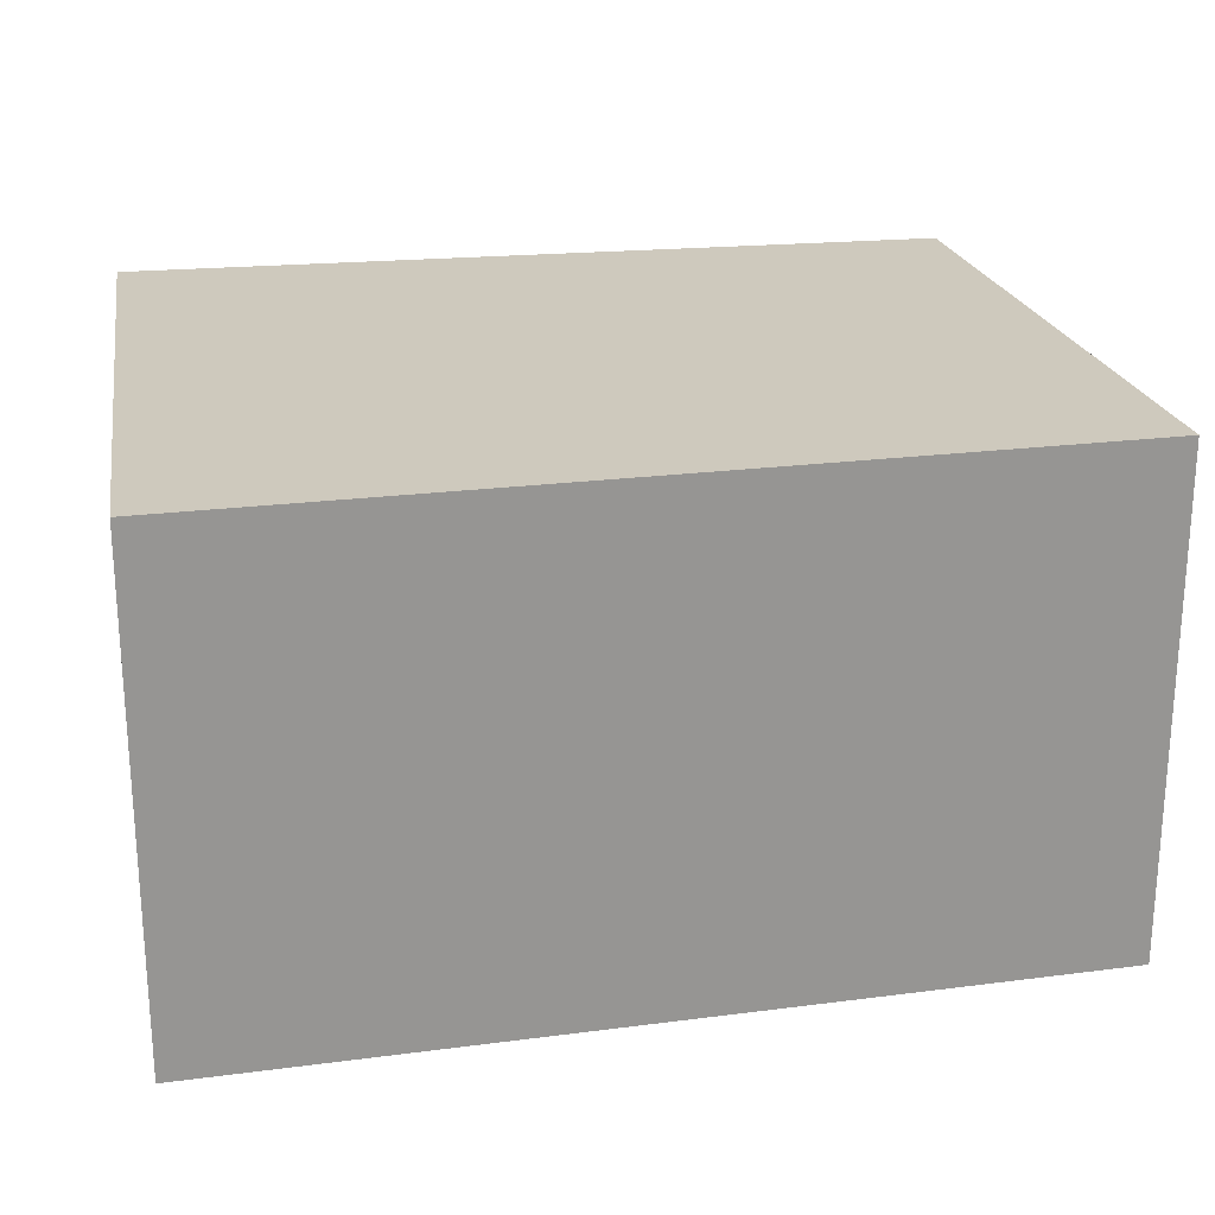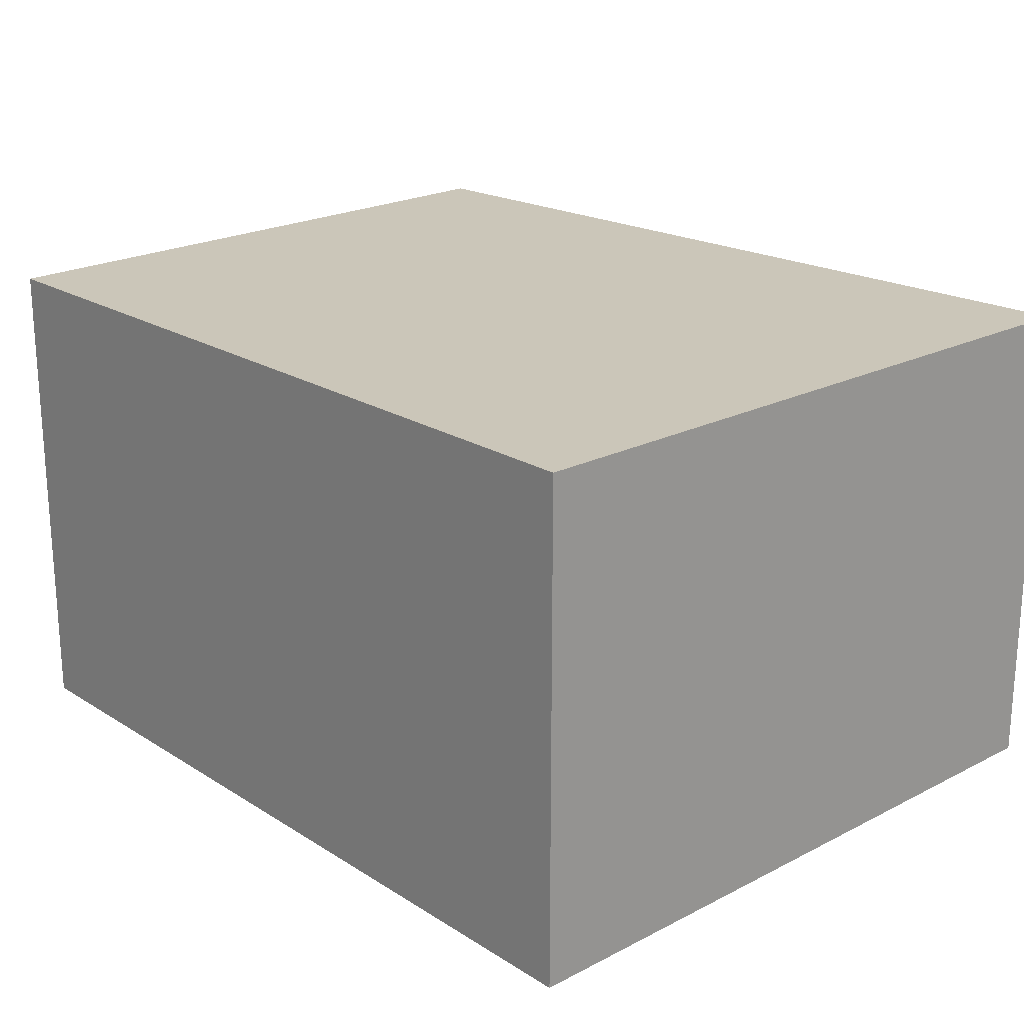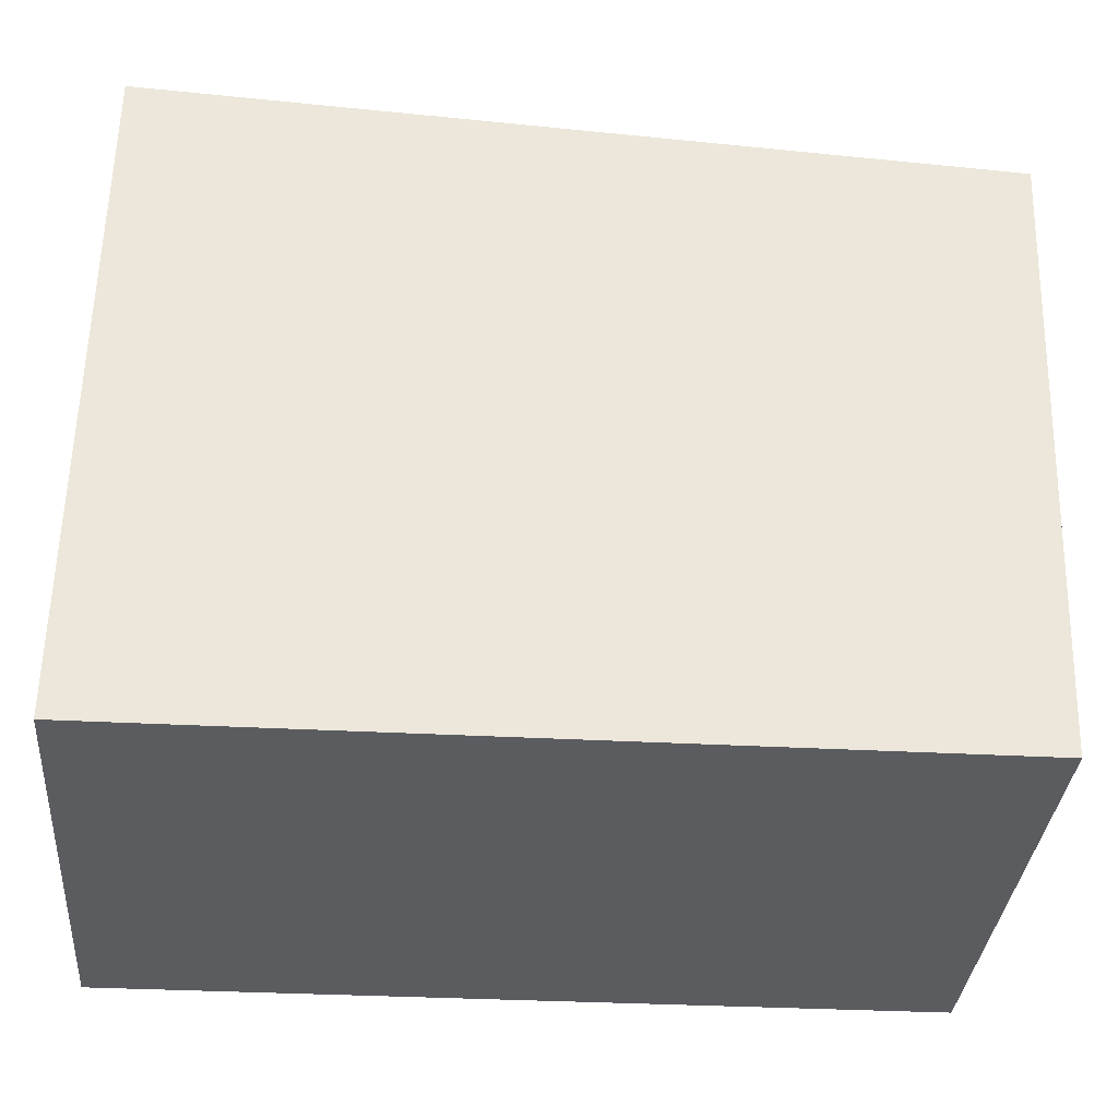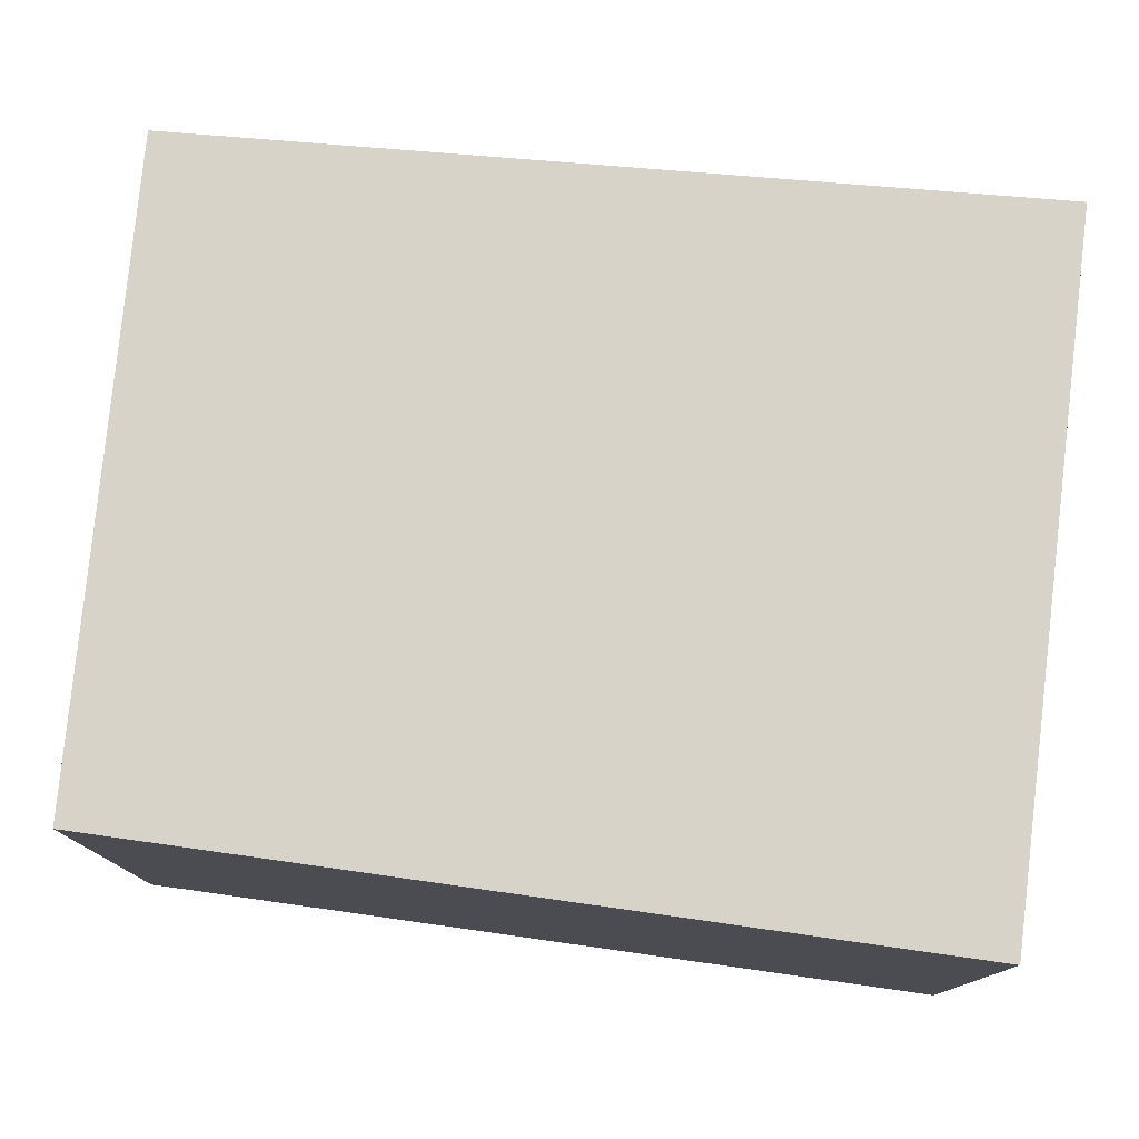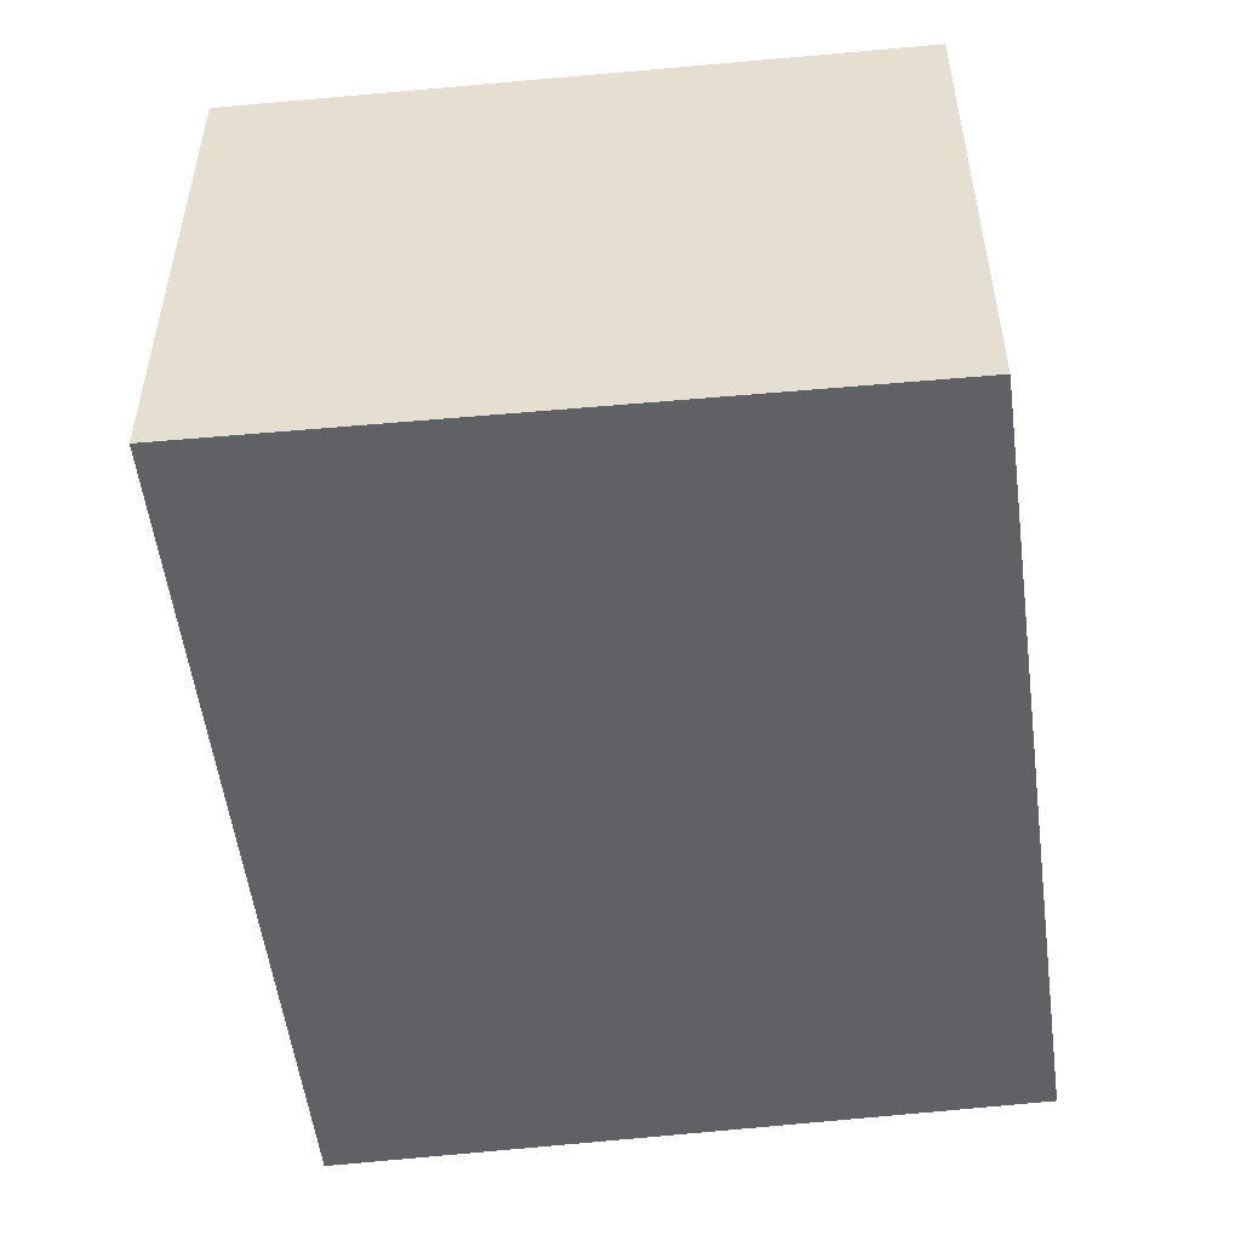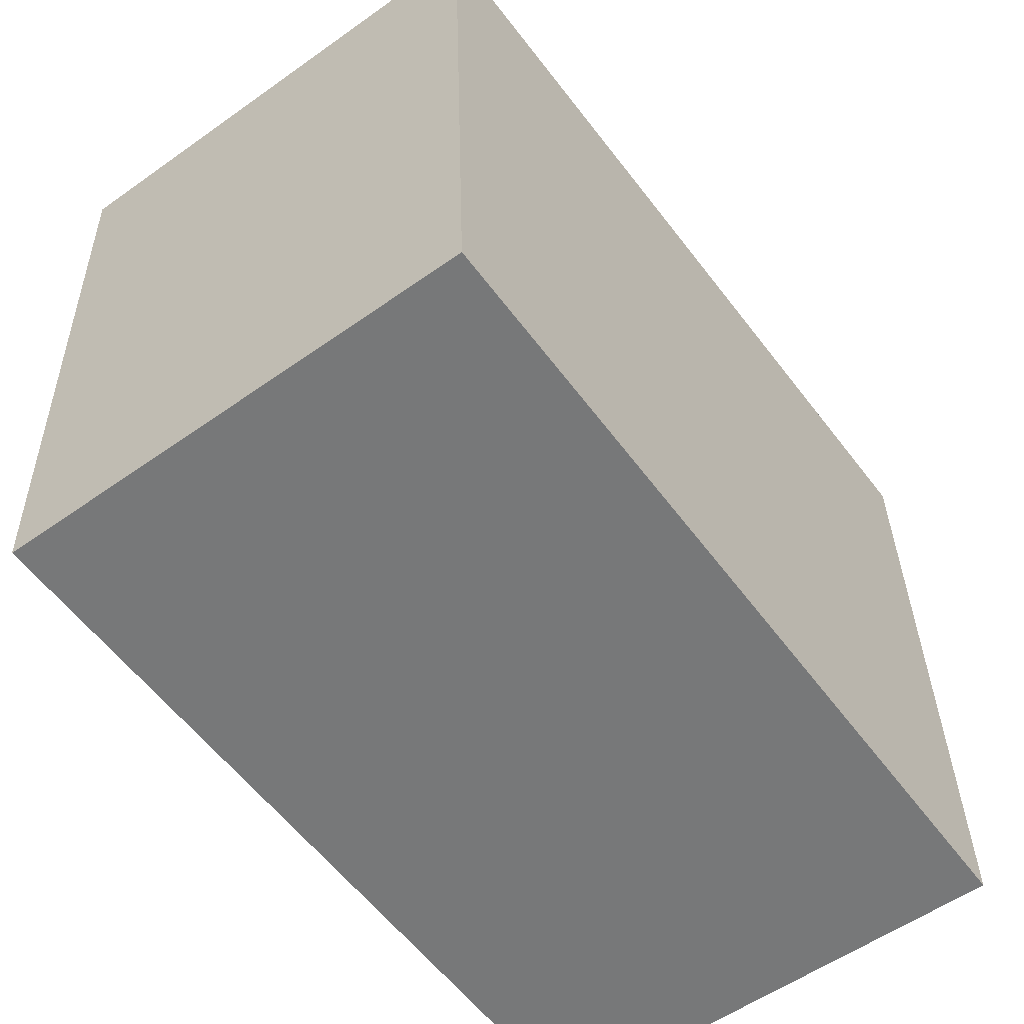
<metadata>
{"format":"obj","ext":"obj","renderer":"f3d","projection":"perspective","resolution":1024,"background":"white","views":[{"elev":22.7,"azim":-9.6,"up":"+Y"},{"elev":20.9,"azim":-132.3,"up":"+Y"},{"elev":-34.8,"azim":-4.8,"up":"+Z"},{"elev":76.9,"azim":-172.4,"up":"+Y"},{"elev":-49.2,"azim":98.2,"up":"+Y"},{"elev":-57.1,"azim":126.3,"up":"+Z"}]}
</metadata>
<code>
v -0.8303 -0.07017 -4.31
v -0.8305 -0.07017 -4.423
v -0.6951 -0.07017 -4.422
v -0.8303 -0.07017 -4.31
v -0.6951 -0.07017 -4.422
v -0.6902 -0.07017 -4.317
v -0.6902 -0.1499 -4.317
v -0.8303 -0.1499 -4.31
v -0.6951 -0.1499 -4.422
v -0.6951 -0.1499 -4.422
v -0.8303 -0.1499 -4.31
v -0.8305 -0.1499 -4.423
v -0.8305 -0.1499 -4.423
v -0.8305 -0.07017 -4.423
v -0.8303 -0.07017 -4.31
v -0.8305 -0.1499 -4.423
v -0.8303 -0.07017 -4.31
v -0.8303 -0.1499 -4.31
v -0.6951 -0.1499 -4.422
v -0.6951 -0.07017 -4.422
v -0.8305 -0.07017 -4.423
v -0.6951 -0.1499 -4.422
v -0.8305 -0.07017 -4.423
v -0.8305 -0.1499 -4.423
v -0.6902 -0.1499 -4.317
v -0.6902 -0.07017 -4.317
v -0.6951 -0.07017 -4.422
v -0.6902 -0.1499 -4.317
v -0.6951 -0.07017 -4.422
v -0.6951 -0.1499 -4.422
v -0.8303 -0.1499 -4.31
v -0.8303 -0.07017 -4.31
v -0.6902 -0.07017 -4.317
v -0.8303 -0.1499 -4.31
v -0.6902 -0.07017 -4.317
v -0.6902 -0.1499 -4.317
f 1 2 3
f 4 5 6
f 7 8 9
f 10 11 12
f 13 14 15
f 16 17 18
f 19 20 21
f 22 23 24
f 25 26 27
f 28 29 30
f 31 32 33
f 34 35 36

</code>
